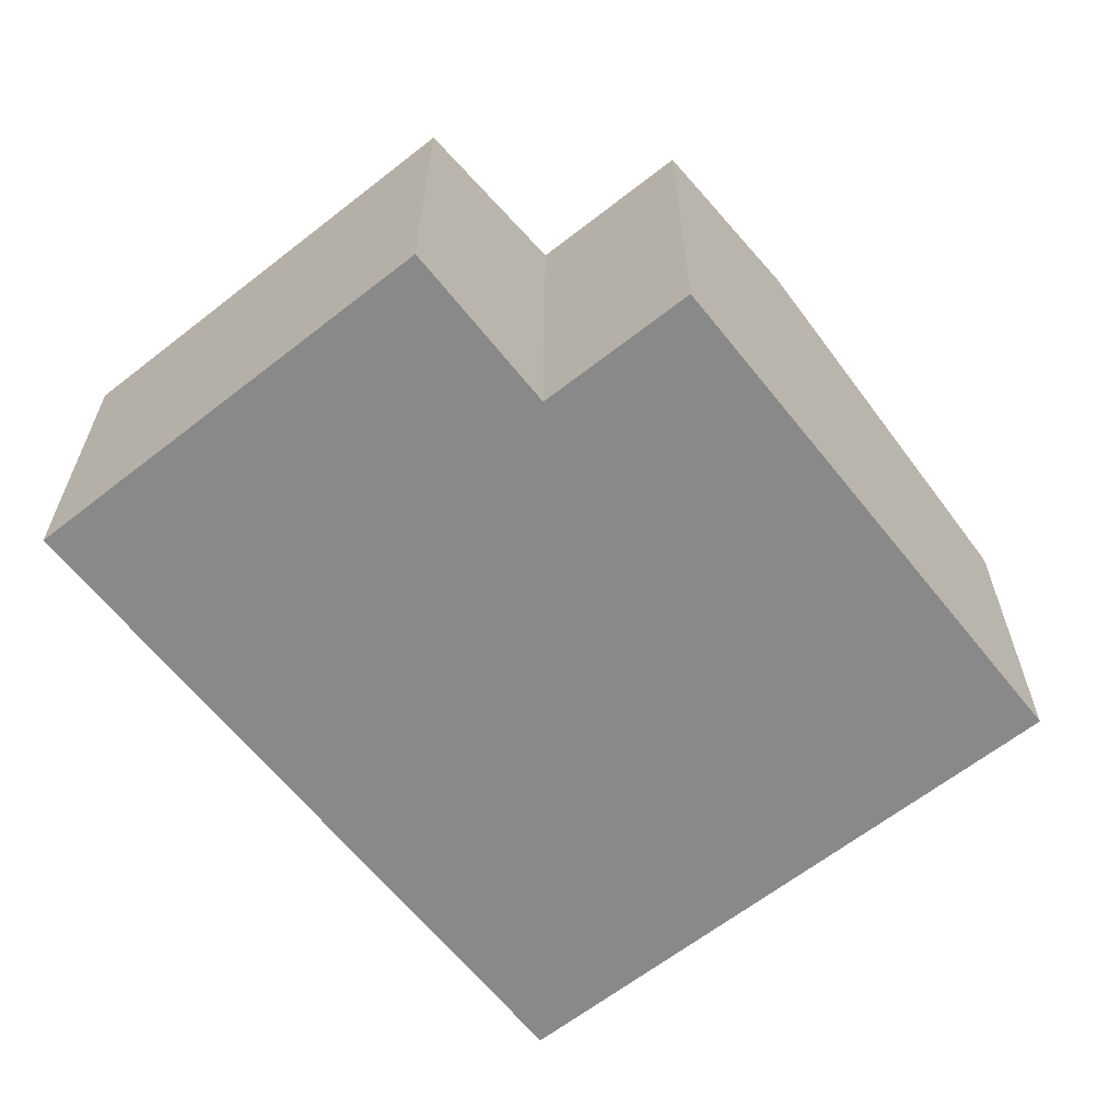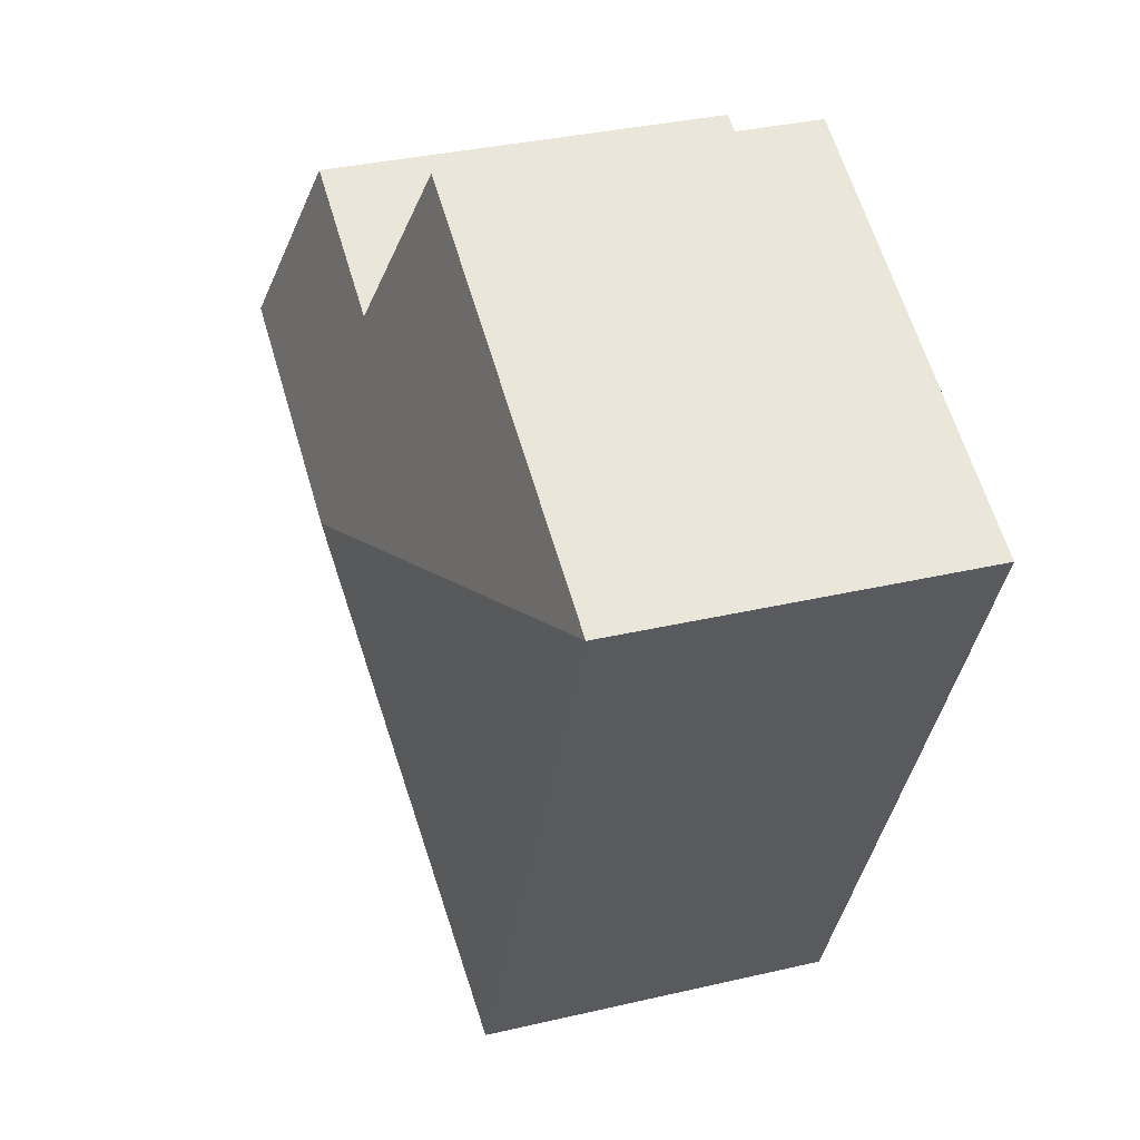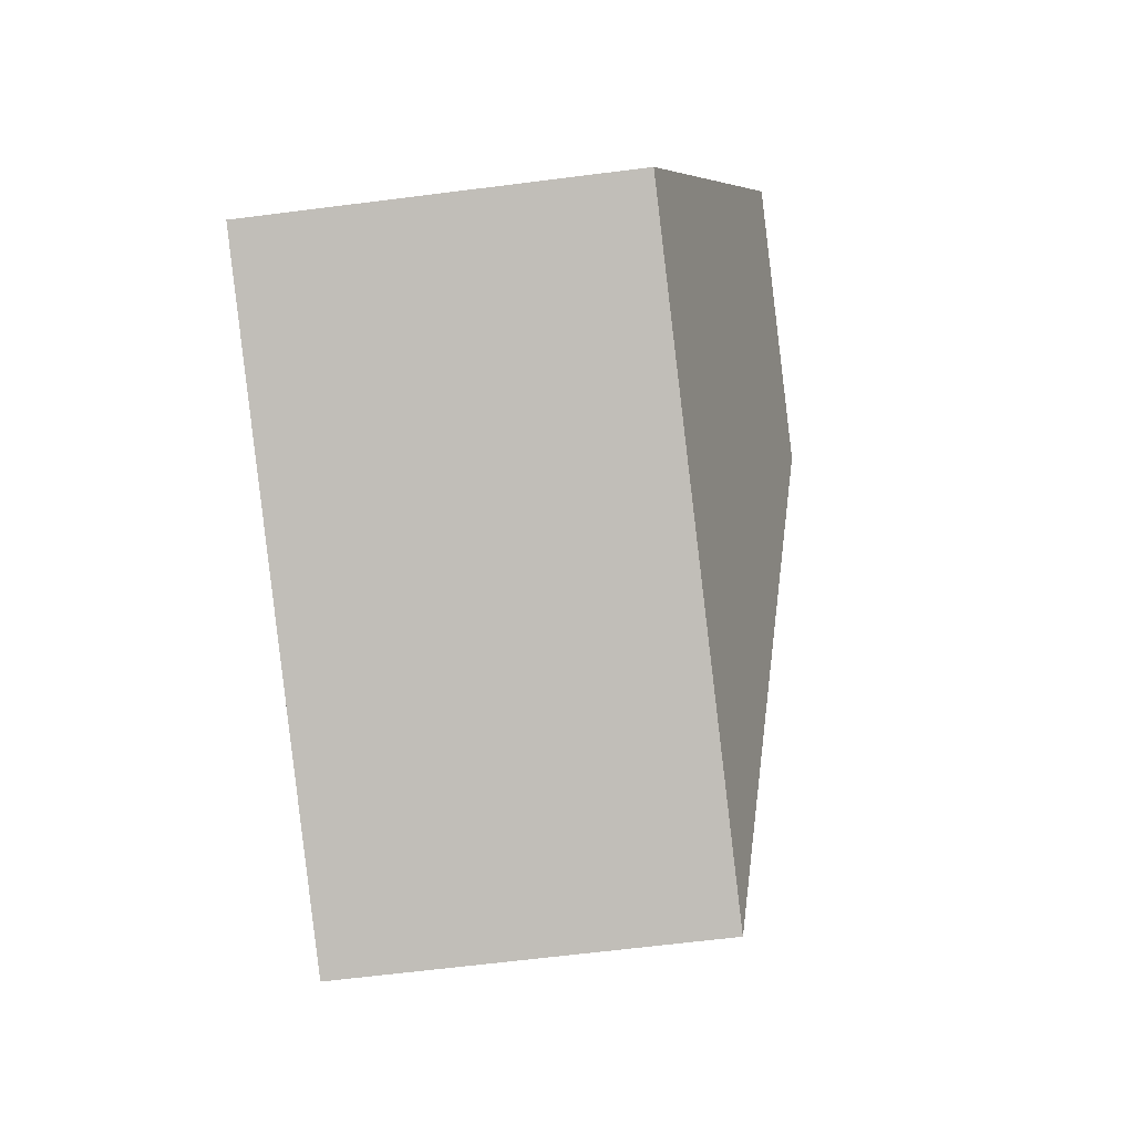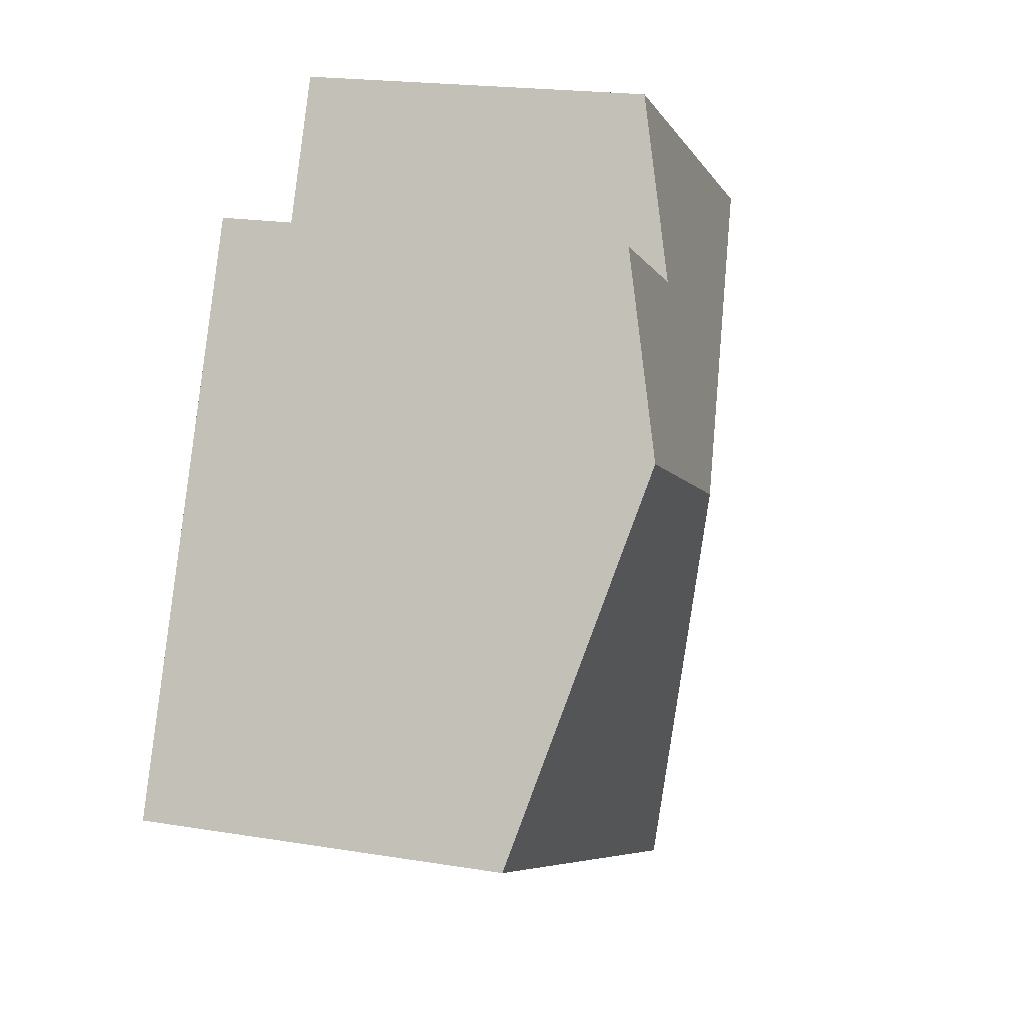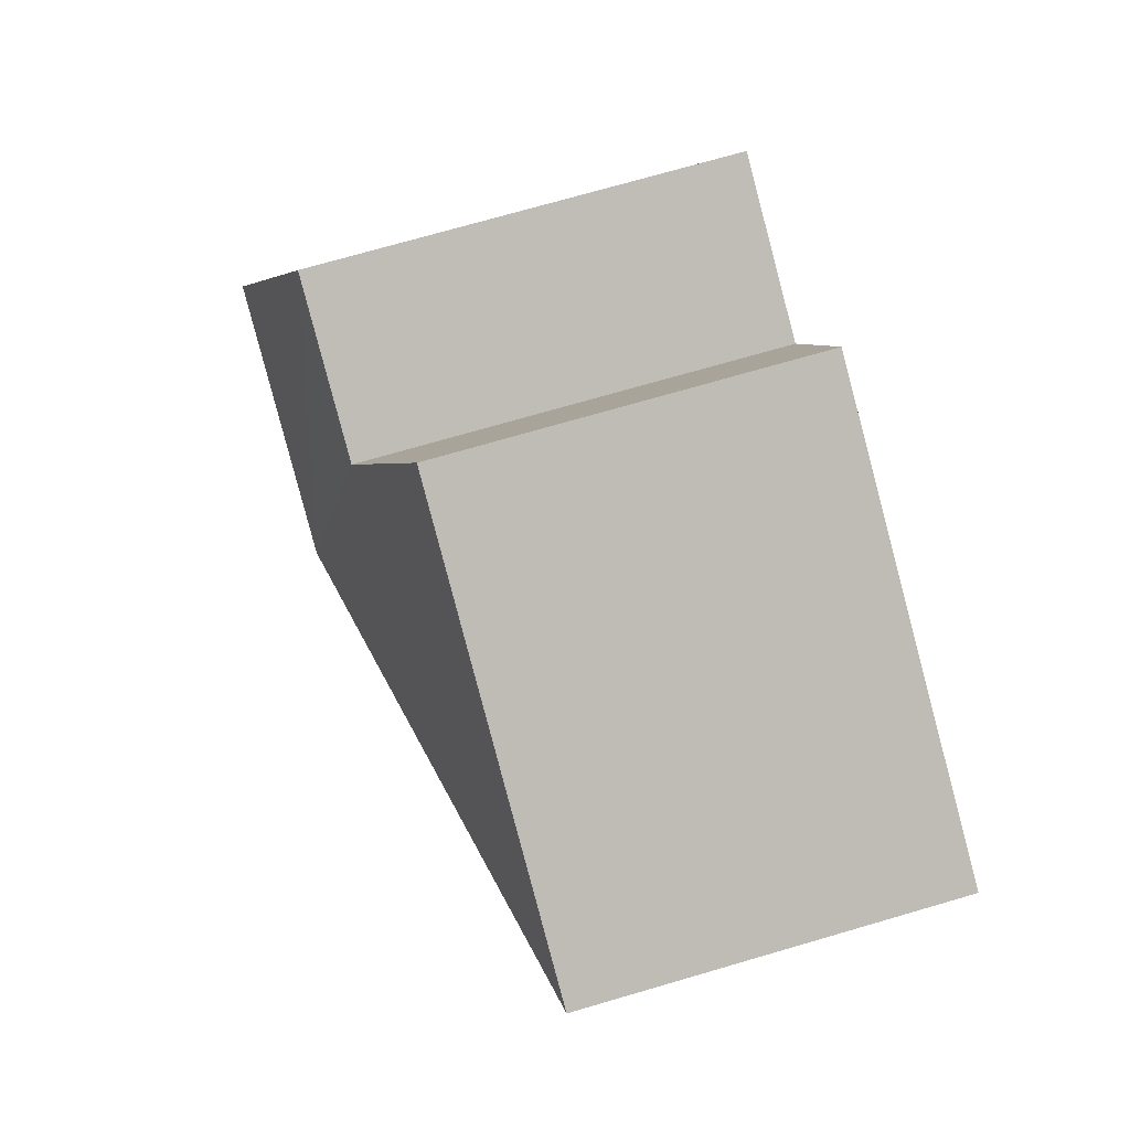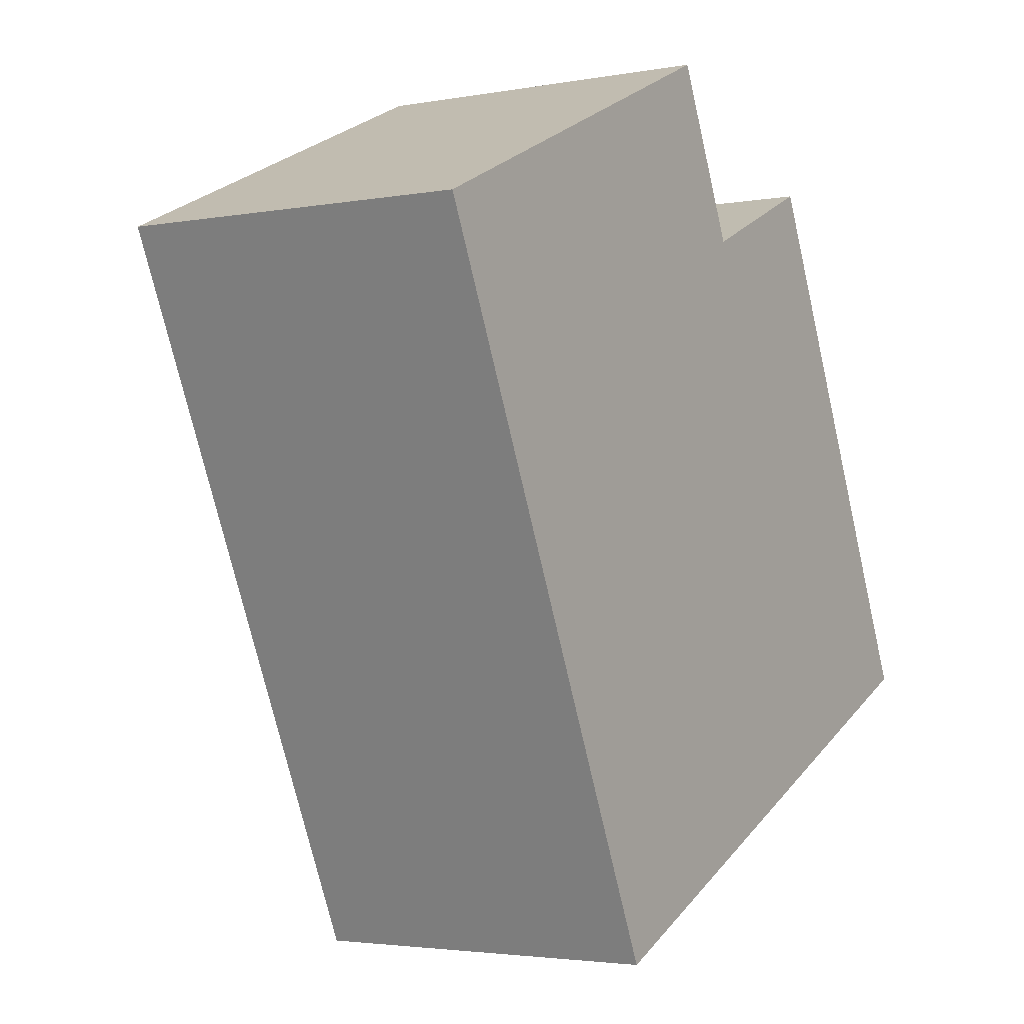
<metadata>
{"format":"obj","ext":"obj","renderer":"f3d","projection":"perspective","resolution":1024,"background":"white","views":[{"elev":-63.1,"azim":14.0,"up":"+Y"},{"elev":34.1,"azim":-107.6,"up":"+Z"},{"elev":-62.6,"azim":97.4,"up":"+Z"},{"elev":19.5,"azim":107.2,"up":"+Z"},{"elev":71.9,"azim":-106.3,"up":"+Z"},{"elev":-3.0,"azim":-57.5,"up":"+Z"}]}
</metadata>
<code>
v  3.07 2.733 -1.151
v  3.993 2.436 0.577
v  4.486 2.733 -0.507
v  3.041 2.435 0.145
v  0 2.154 1.319e-16
v  2.575 2.154 1.171
v  5.445 2.154 -2.618
v  1.919 2.154 -4.221
v  0 0 0
v  2.575 -7.17e-17 1.171
v  3.993 -3.533e-17 0.577
v  3.041 -8.879e-18 0.145
v  5.445 1.603e-16 -2.618
v  4.486 3.104e-17 -0.507
v  1.919 2.585e-16 -4.221
g defaultobject
f 1 2 3
f 2 1 4
f 4 1 5
f 4 5 6
f 7 1 3
f 1 7 8
f 1 8 5
f 9 6 5
f 6 9 10
f 4 11 2
f 11 4 12
f 6 12 4
f 12 6 10
f 11 3 2
f 3 11 7
f 7 11 13
f 13 11 14
f 13 8 7
f 8 13 15
f 15 5 8
f 5 15 9
f 14 15 13
f 15 14 11
f 15 11 12
f 15 12 10
f 15 10 9

</code>
